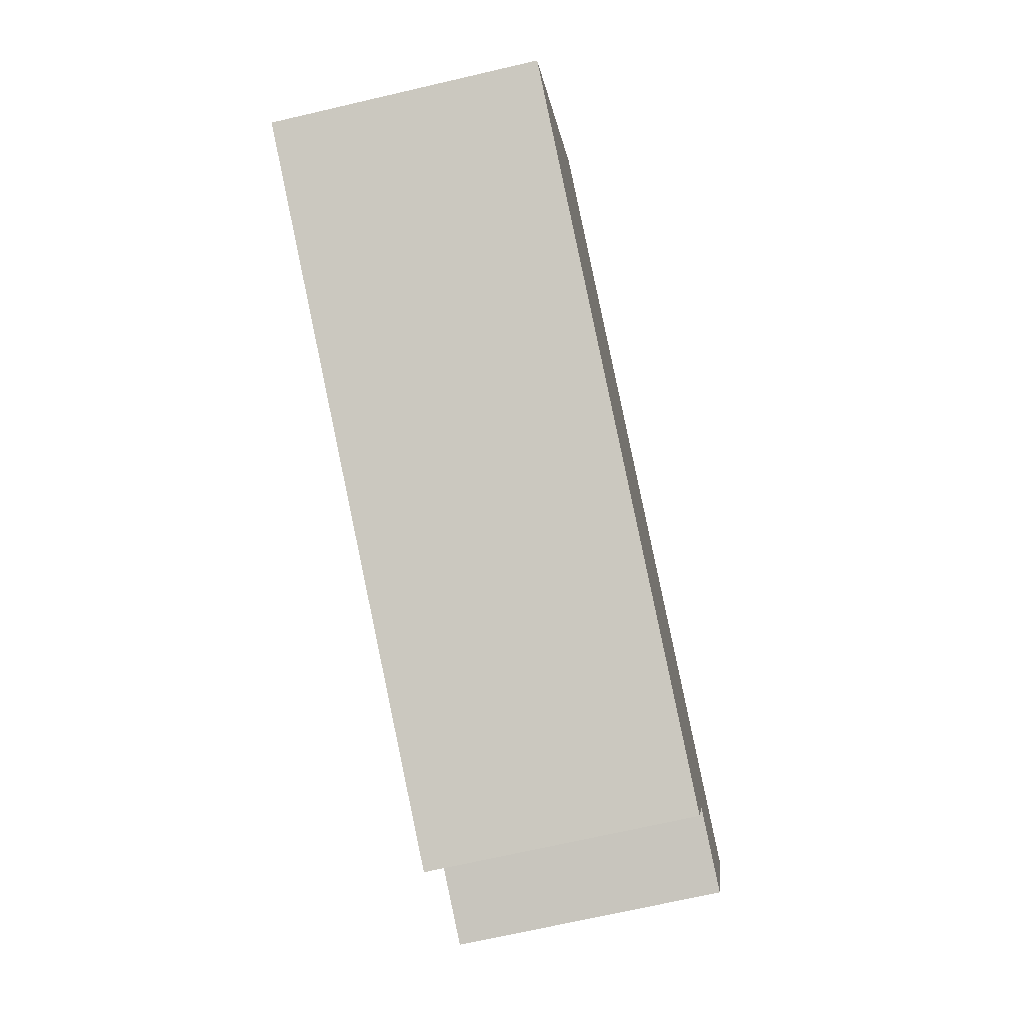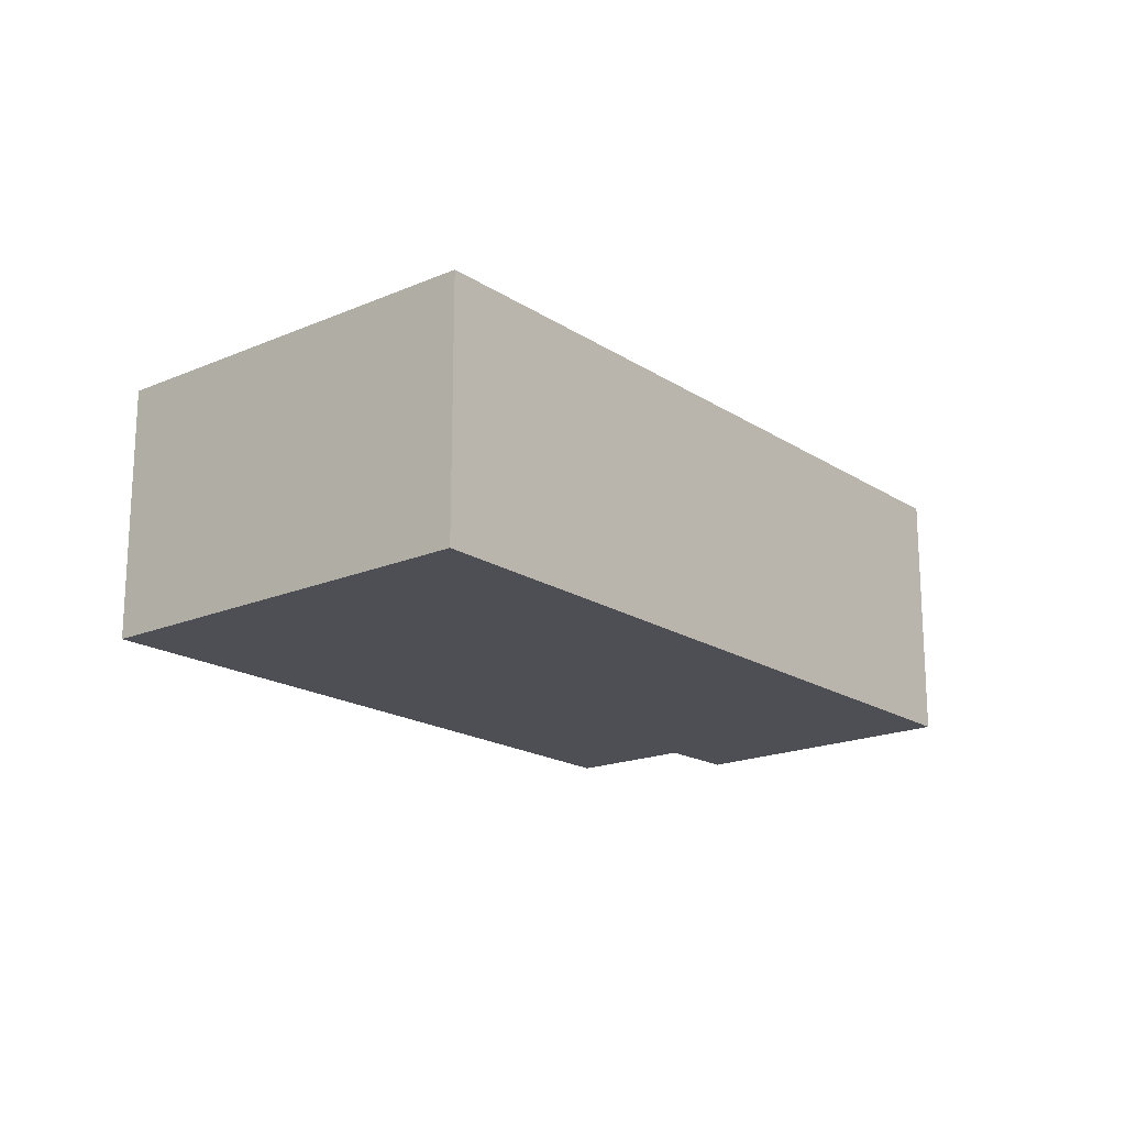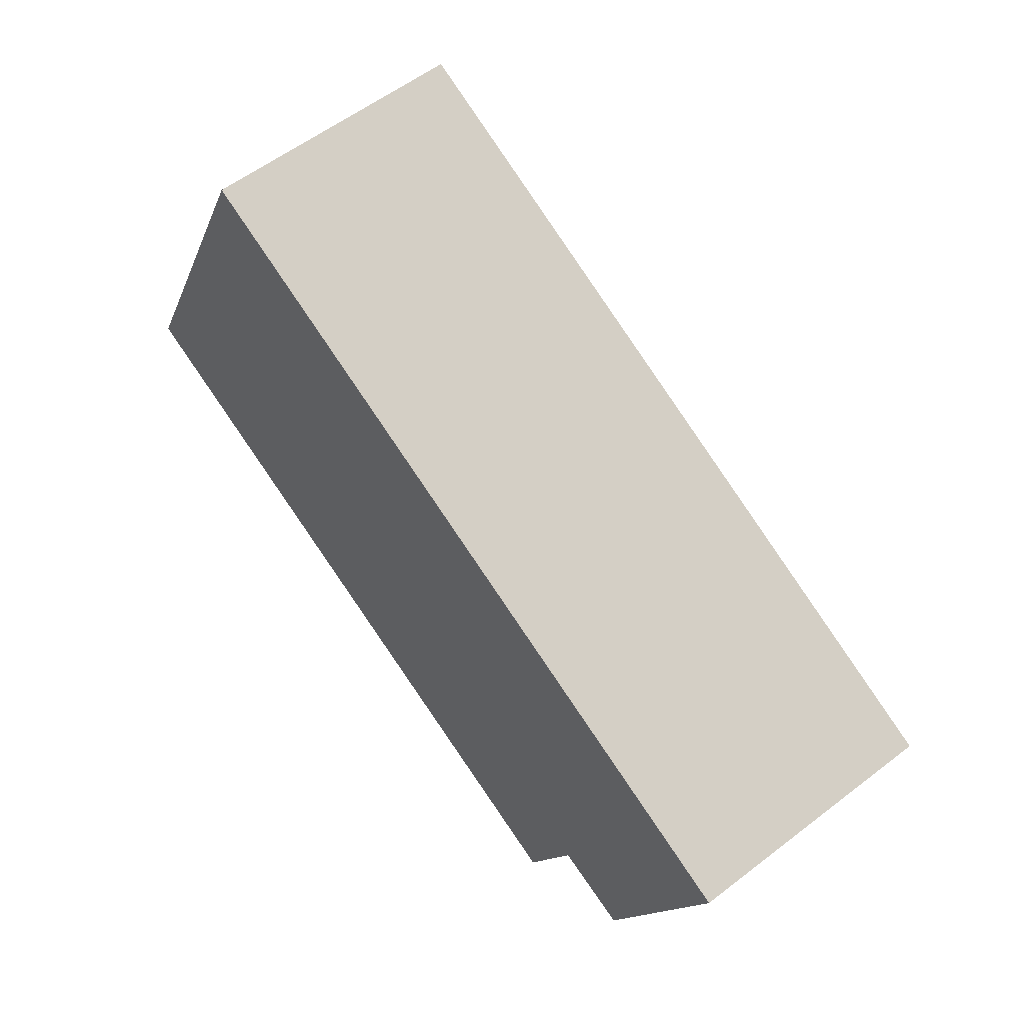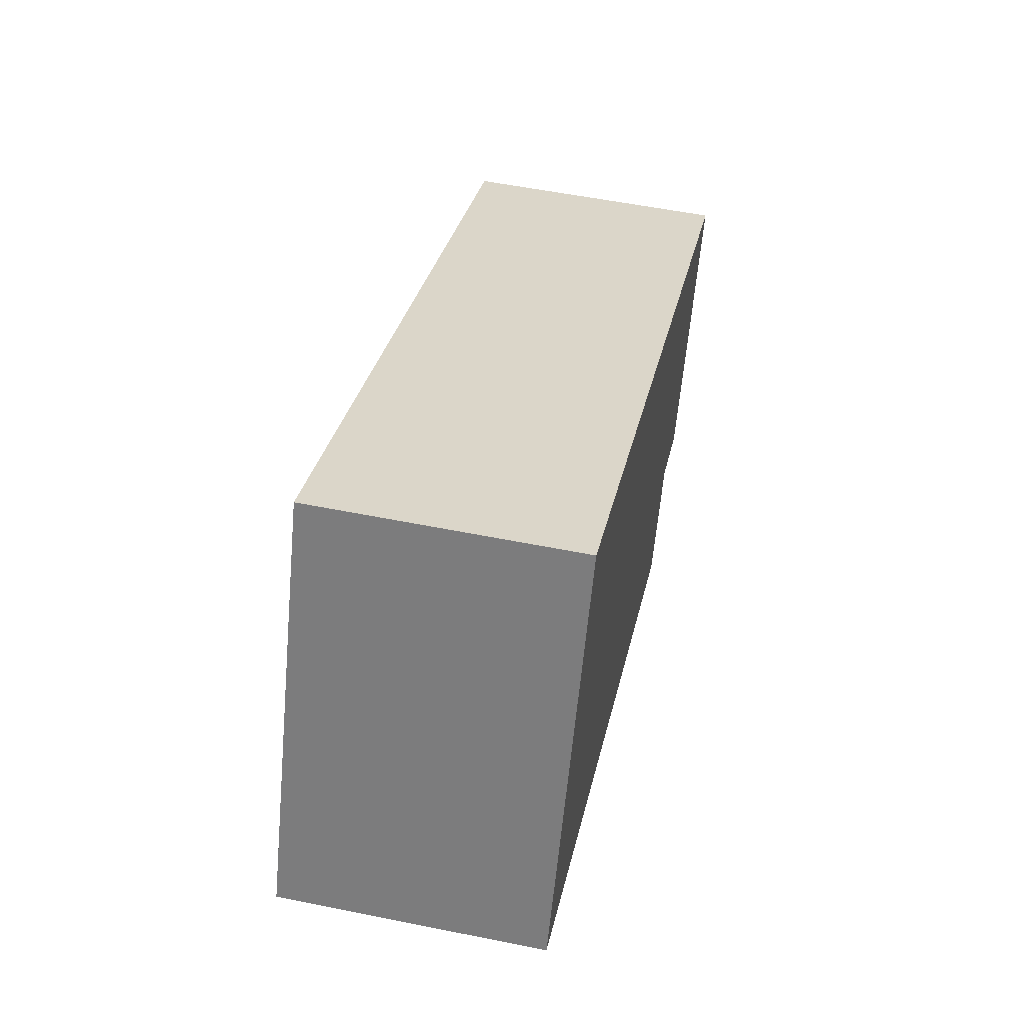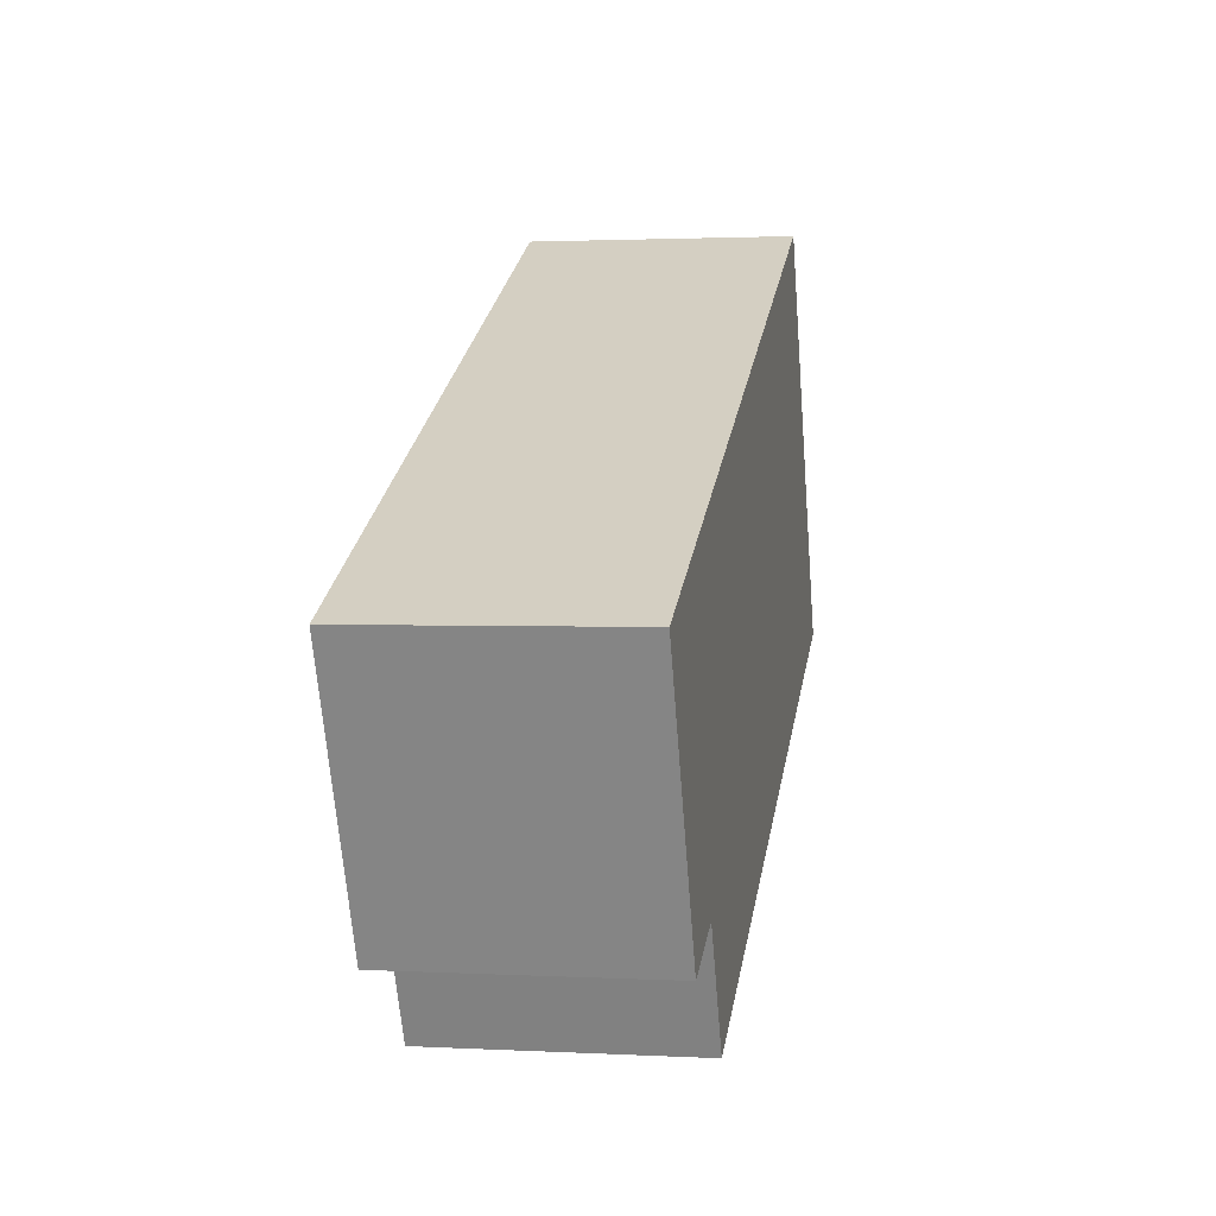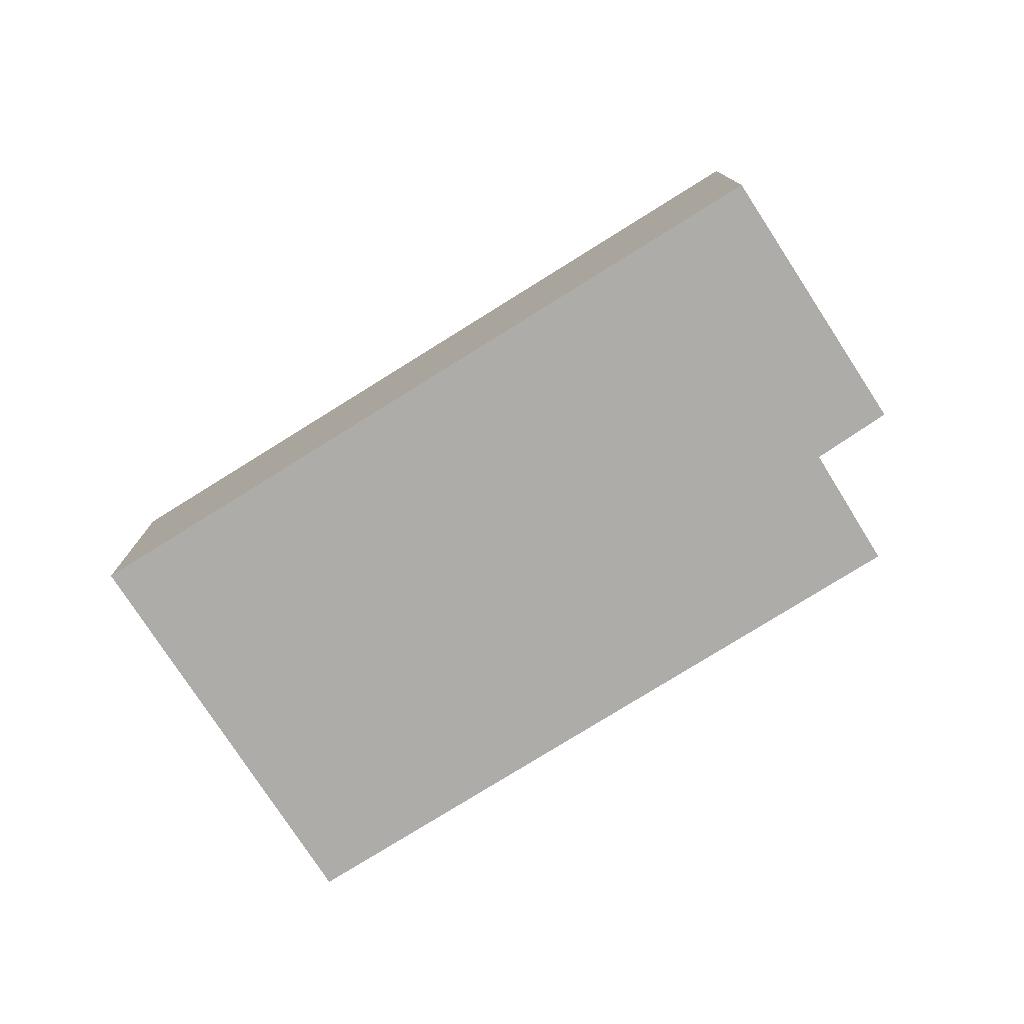
<metadata>
{"format":"obj","ext":"obj","renderer":"f3d","projection":"perspective","resolution":1024,"background":"white","views":[{"elev":-69.3,"azim":-76.9,"up":"+Z"},{"elev":-18.3,"azim":-25.4,"up":"+Y"},{"elev":56.8,"azim":51.2,"up":"+Z"},{"elev":54.6,"azim":-77.9,"up":"+Z"},{"elev":1.8,"azim":100.8,"up":"+Z"},{"elev":-76.9,"azim":57.6,"up":"+Y"}]}
</metadata>
<code>
v  0 5.397 3.305e-16
v  14.74 5.397 -4.001
v  13.56 5.397 -6.451
v  18.84 5.397 0.865
v  3.763 5.397 8.118
v  16.33 5.397 -4.69
v  13.56 3.95e-16 -6.451
v  0 0 0
v  16.33 2.872e-16 -4.69
v  14.74 2.45e-16 -4.001
v  3.763 -4.971e-16 8.118
v  18.84 -5.297e-17 0.865
g defaultobject
f 1 2 3
f 2 1 4
f 4 1 5
f 4 6 2
f 7 1 3
f 1 7 8
f 9 2 6
f 2 9 10
f 8 5 1
f 5 8 11
f 11 4 5
f 4 11 12
f 12 6 4
f 6 12 9
f 10 3 2
f 3 10 7
f 7 11 8
f 11 7 10
f 11 10 12
f 12 10 9

</code>
